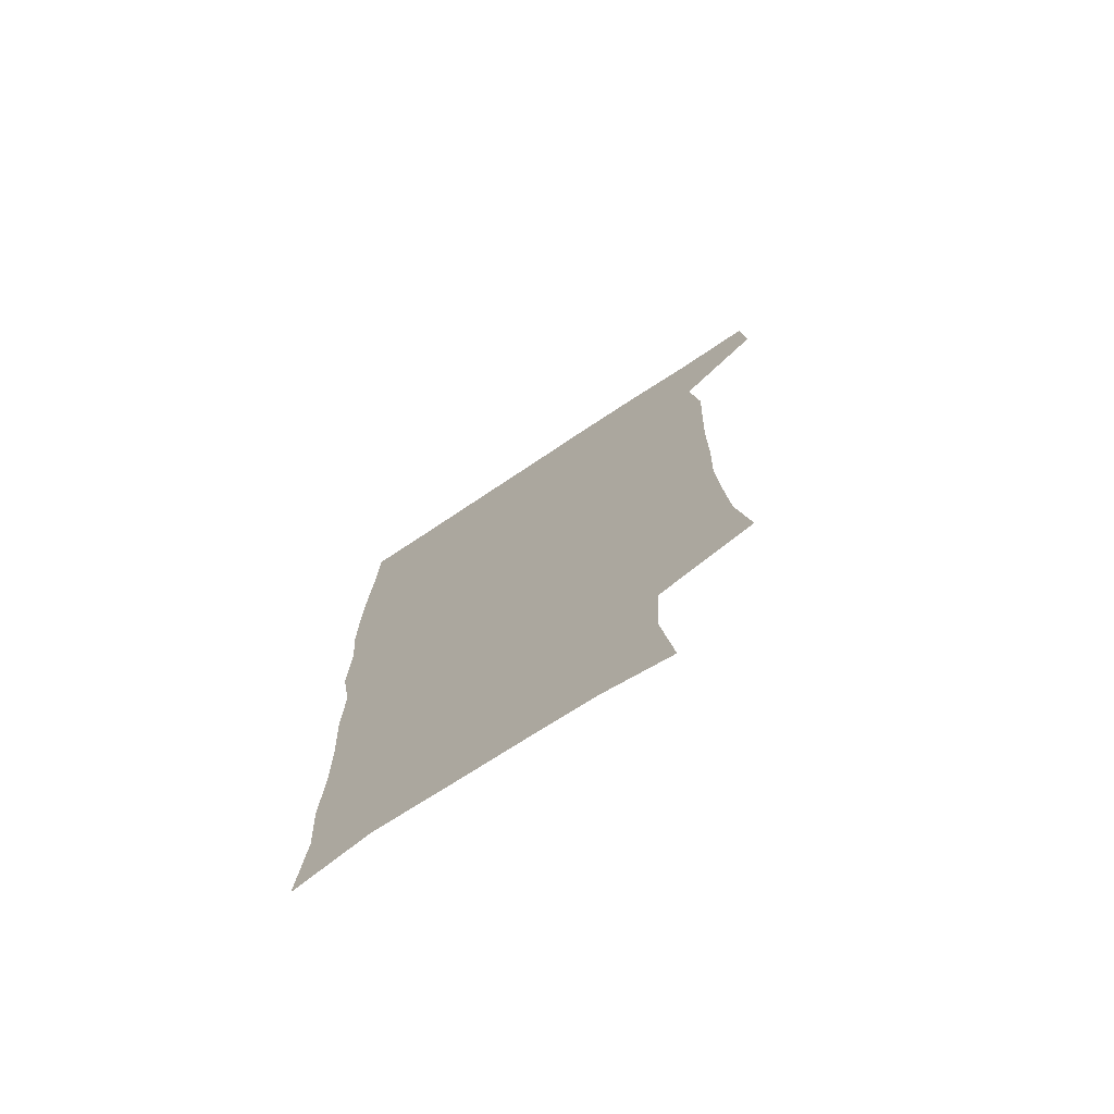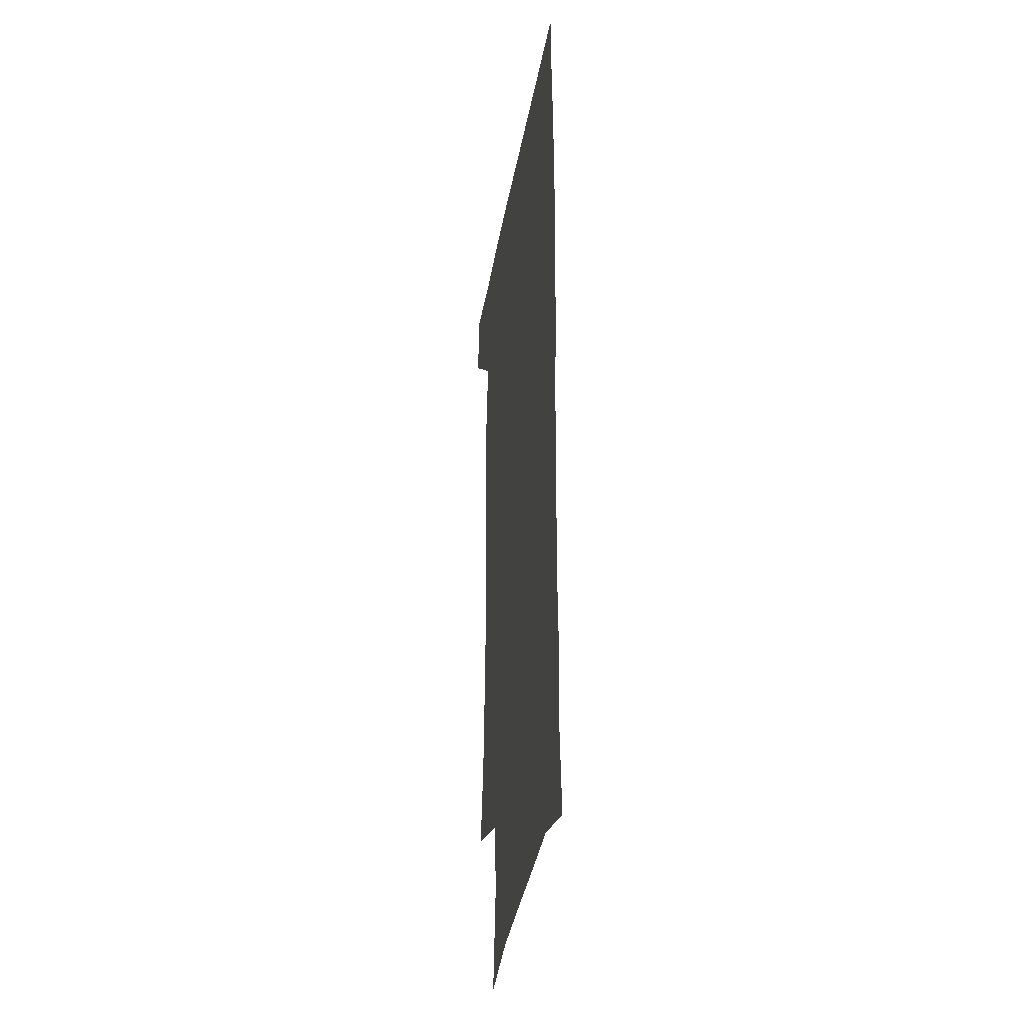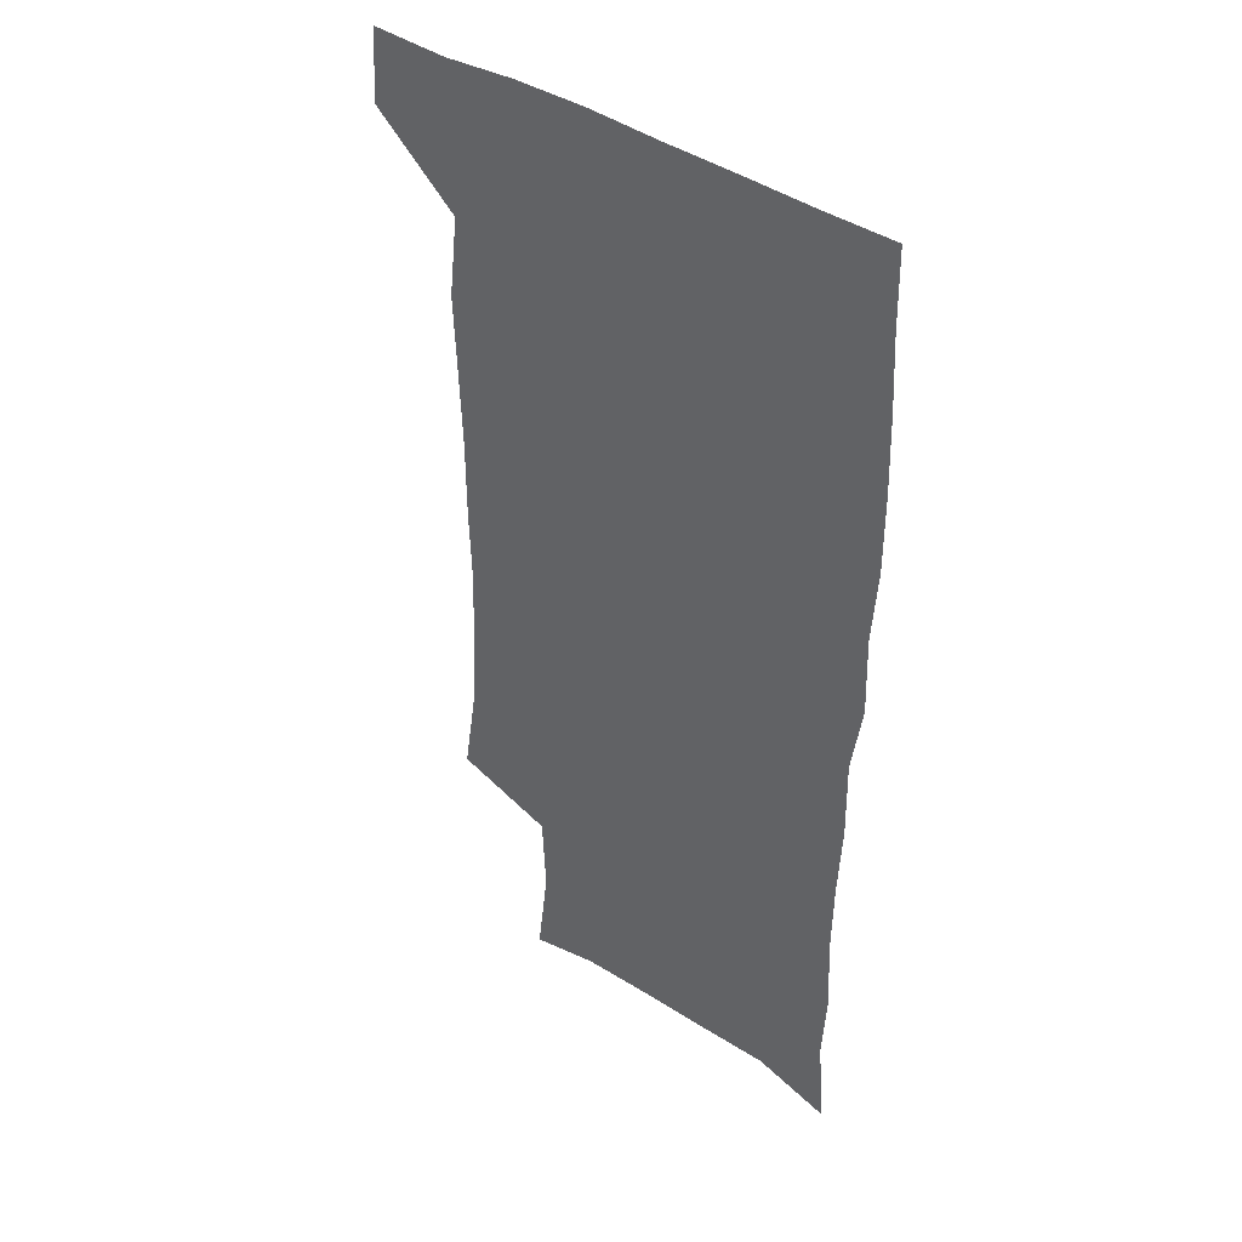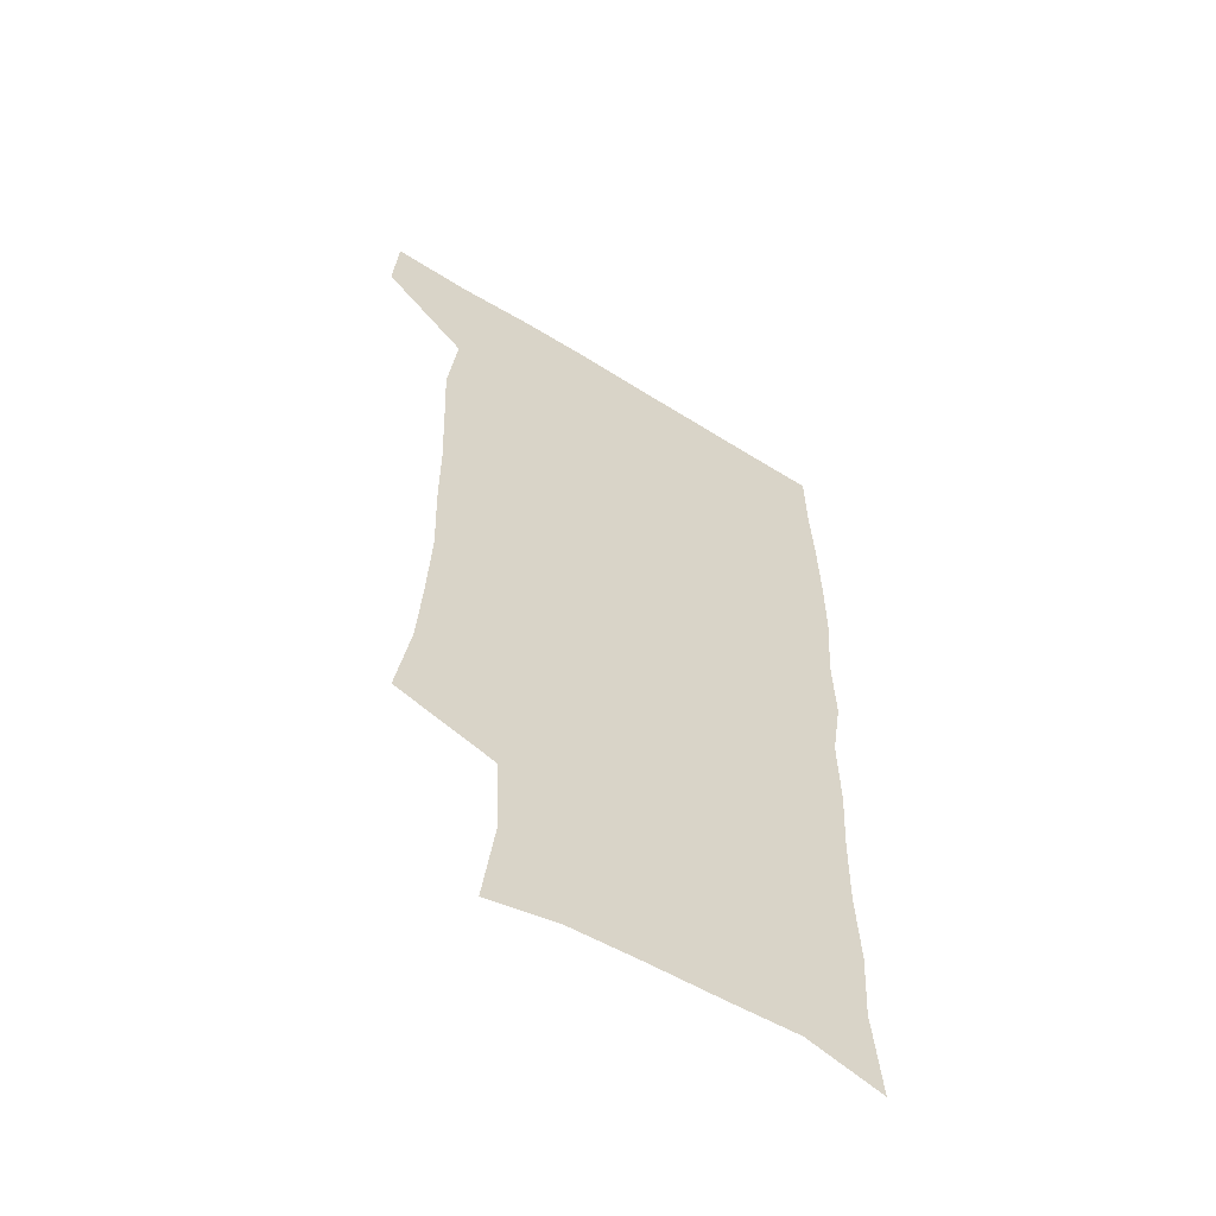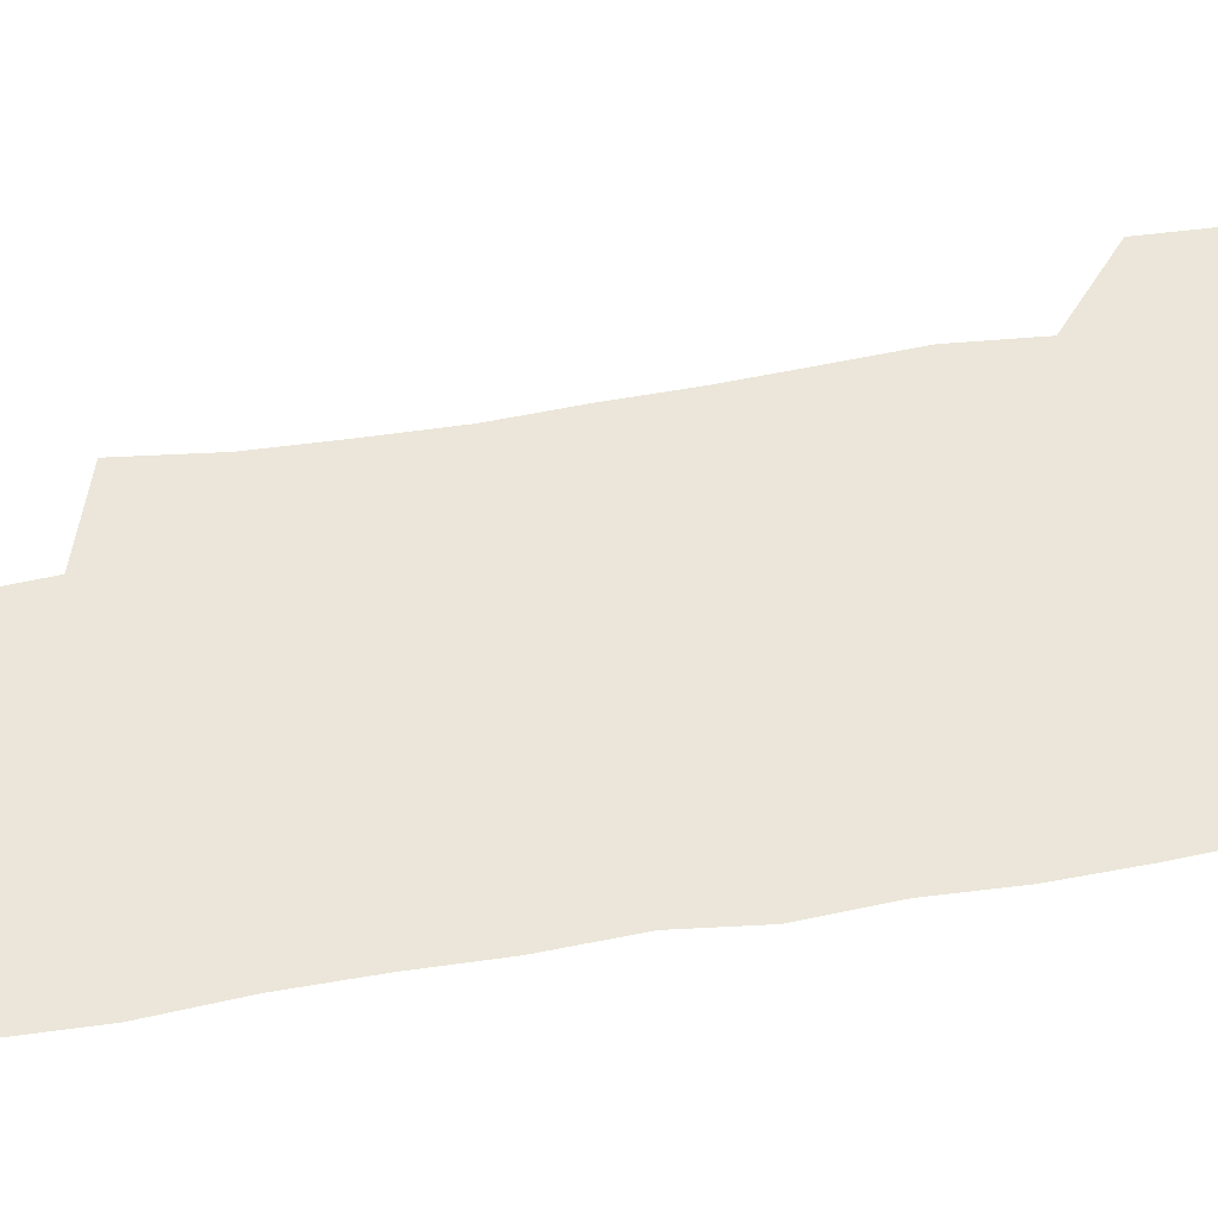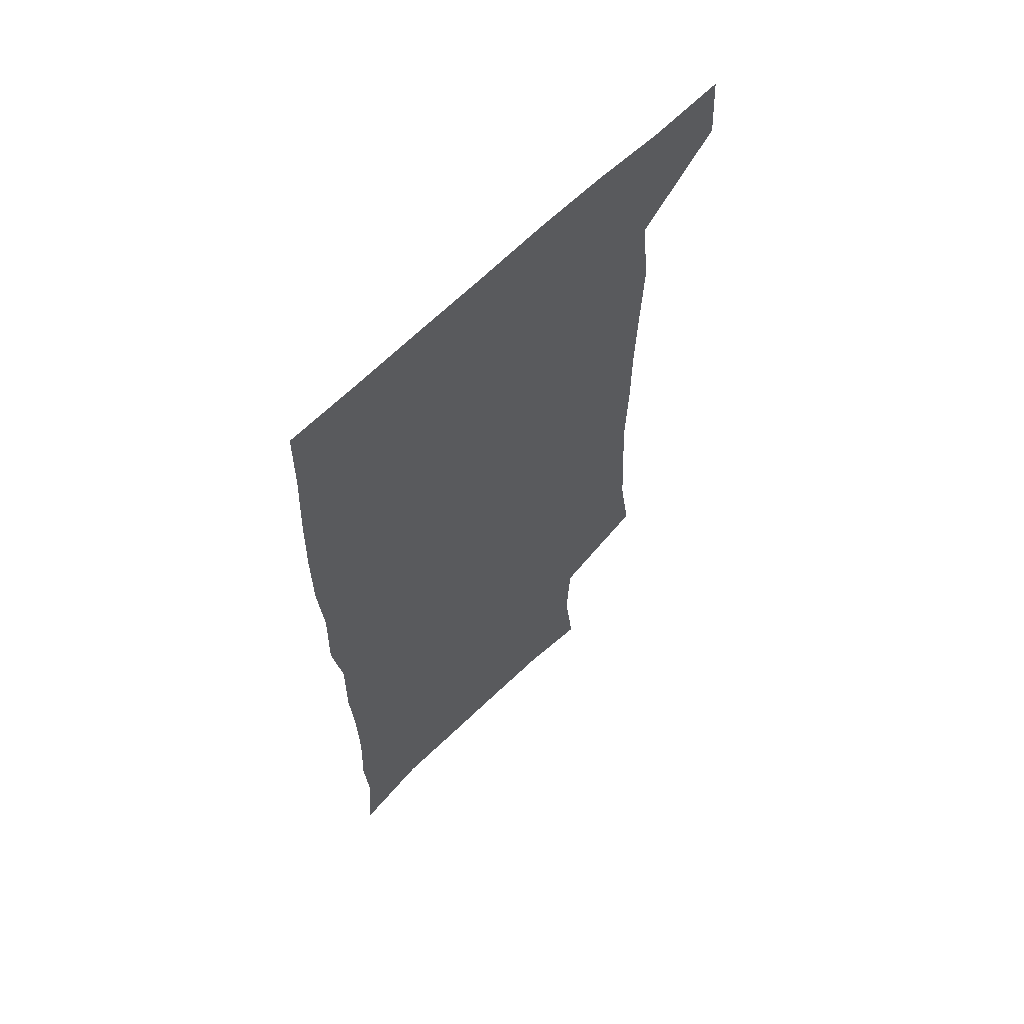
<metadata>
{"format":"obj","ext":"obj","renderer":"f3d","projection":"perspective","resolution":1024,"background":"white","views":[{"elev":-74.6,"azim":-146.5,"up":"+Y"},{"elev":-35.9,"azim":80.4,"up":"+Y"},{"elev":40.7,"azim":39.6,"up":"+Y"},{"elev":-58.8,"azim":-32.8,"up":"+Y"},{"elev":47.1,"azim":77.6,"up":"+Z"},{"elev":63.3,"azim":134.9,"up":"+Y"}]}
</metadata>
<code>
v 477.5 539.4 0
v 479.4 568.9 0
v 503.5 248.9 0
v 508.9 283.9 0
v 510.8 315.6 0
v 512.1 348.4 0
v 511.1 379.8 0
v 511 412.4 0
v 509.9 444.3 0
v 508.6 475.7 0
v 512.4 508.8 0
v 510.8 539 0
v 511.4 568.2 0
v 540.4 165.4 0
v 545.2 204.1 0
v 543.7 235.6 0
v 547.3 271.2 0
v 548.3 302.6 0
v 546.6 331.2 0
v 547.2 362.5 0
v 546.7 392.2 0
v 545.2 421.4 0
v 544.4 451.3 0
v 544.7 481.3 0
v 544.4 510.3 0
v 544.6 538.8 0
v 540.8 570.5 0
v 569.2 172 0
v 574.8 215.4 0
v 575.7 247.8 0
v 576.3 278.9 0
v 575.6 307.6 0
v 575.9 338.2 0
v 576.2 368.7 0
v 574.8 395.9 0
v 574.2 424.9 0
v 574.6 454.8 0
v 574.2 483.1 0
v 574.1 511.2 0
v 574.2 538.8 0
v 570.8 571.1 0
v 598.4 173.8 0
v 601.3 216.3 0
v 602.3 251.2 0
v 602.5 281.3 0
v 602.6 310.8 0
v 602.3 339.2 0
v 602.4 369.1 0
v 602.7 399 0
v 602.4 427 0
v 602.5 456.2 0
v 602.4 483.9 0
v 602.7 512 0
v 602.2 540.1 0
v 601.3 570.1 0
v 628.1 174.9 0
v 628 217.4 0
v 628.2 249.5 0
v 628.9 278.3 0
v 628.5 311 0
v 628.7 340.6 0
v 629 369.9 0
v 629.3 398.5 0
v 629.8 426.6 0
v 629.9 455.6 0
v 630.1 484 0
v 630.3 512 0
v 630.7 539.8 0
v 630.9 569.7 0
v 657.3 176.5 0
v 655 213.8 0
v 655 244.9 0
v 655.6 274.8 0
v 655.5 306 0
v 655.9 336.1 0
v 656.4 366.1 0
v 657.3 395.2 0
v 657.7 424.7 0
v 658.3 453.6 0
v 659.2 482.3 0
v 659.5 511.2 0
v 659.8 539.9 0
v 660.6 569 0
v 688.1 167.6 0
v 685 204 0
v 686.8 232.9 0
v 685.4 265.1 0
v 686 295.6 0
v 687.6 325.4 0
v 687.2 357.6 0
v 691.6 385.9 0
v 690.8 417.8 0
v 693 447.6 0
v 693 478.2 0
v 692.2 508.9 0
v 690.8 539.4 0
v 690.3 569 0
v 691 601 0
f 11 12 1
f 1 12 2
f 12 13 2
f 16 17 3
f 3 17 4
f 17 18 4
f 4 18 5
f 18 19 5
f 5 19 6
f 19 20 6
f 6 20 7
f 20 21 7
f 7 21 8
f 21 22 8
f 8 22 9
f 22 23 9
f 9 23 10
f 23 24 10
f 10 24 11
f 24 25 11
f 11 25 12
f 25 26 12
f 12 26 13
f 26 27 13
f 14 28 15
f 28 29 15
f 15 29 16
f 29 30 16
f 16 30 17
f 30 31 17
f 17 31 18
f 31 32 18
f 18 32 19
f 32 33 19
f 19 33 20
f 33 34 20
f 20 34 21
f 34 35 21
f 21 35 22
f 35 36 22
f 22 36 23
f 36 37 23
f 23 37 24
f 37 38 24
f 24 38 25
f 38 39 25
f 25 39 26
f 39 40 26
f 26 40 27
f 40 41 27
f 28 42 29
f 42 43 29
f 29 43 30
f 43 44 30
f 30 44 31
f 44 45 31
f 31 45 32
f 45 46 32
f 32 46 33
f 46 47 33
f 33 47 34
f 47 48 34
f 34 48 35
f 48 49 35
f 35 49 36
f 49 50 36
f 36 50 37
f 50 51 37
f 37 51 38
f 51 52 38
f 38 52 39
f 52 53 39
f 39 53 40
f 53 54 40
f 40 54 41
f 54 55 41
f 42 56 43
f 56 57 43
f 43 57 44
f 57 58 44
f 44 58 45
f 58 59 45
f 45 59 46
f 59 60 46
f 46 60 47
f 60 61 47
f 47 61 48
f 61 62 48
f 48 62 49
f 62 63 49
f 49 63 50
f 63 64 50
f 50 64 51
f 64 65 51
f 51 65 52
f 65 66 52
f 52 66 53
f 66 67 53
f 53 67 54
f 67 68 54
f 54 68 55
f 68 69 55
f 56 70 57
f 70 71 57
f 57 71 58
f 71 72 58
f 58 72 59
f 72 73 59
f 59 73 60
f 73 74 60
f 60 74 61
f 74 75 61
f 61 75 62
f 75 76 62
f 62 76 63
f 76 77 63
f 63 77 64
f 77 78 64
f 64 78 65
f 78 79 65
f 65 79 66
f 79 80 66
f 66 80 67
f 80 81 67
f 67 81 68
f 81 82 68
f 68 82 69
f 82 83 69
f 70 84 71
f 84 85 71
f 71 85 72
f 85 86 72
f 72 86 73
f 86 87 73
f 73 87 74
f 87 88 74
f 74 88 75
f 88 89 75
f 75 89 76
f 89 90 76
f 76 90 77
f 90 91 77
f 77 91 78
f 91 92 78
f 78 92 79
f 92 93 79
f 79 93 80
f 93 94 80
f 80 94 81
f 94 95 81
f 81 95 82
f 95 96 82
f 82 96 83
f 96 97 83

</code>
